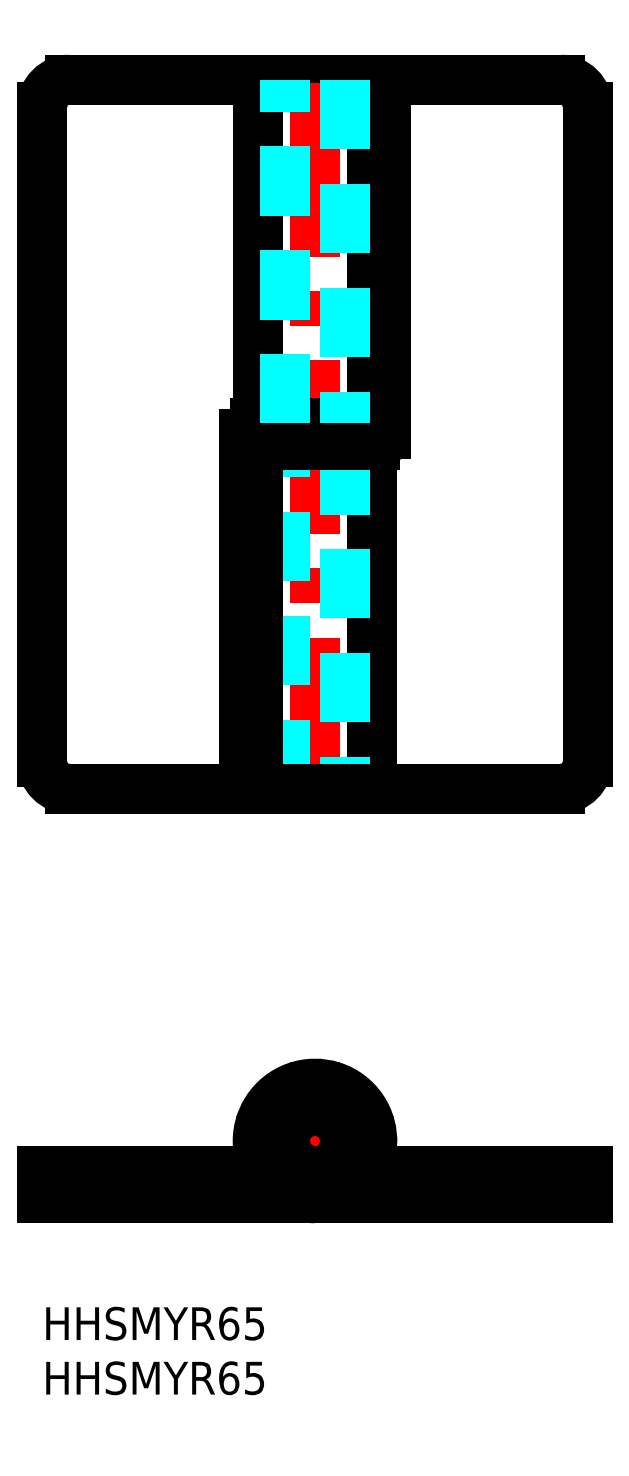
<metadata>
{"format":"dxf","ext":"dxf","renderer":"ezdxf+matplotlib","layout":"modelspace","background":"white","min_lineweight":24,"dpi":150}
</metadata>
<code>
0
SECTION
2
ENTITIES
0
INSERT
8
MSM_CONTINUOUS
2
*U2
10
0
20
0
30
0
0
INSERT
8
MSM_CONTINUOUS
2
*U3
10
0
20
0
30
0
0
LINE
8
MSM_CONTINUOUS
10
18.5
20
47.52
30
0
11
2.5
21
47.52
31
0
0
LINE
8
MSM_CONTINUOUS
10
2.5
20
112.5
30
0
11
30.25
21
112.5
31
0
0
LINE
8
MSM_CONTINUOUS
10
0
20
50.02
30
0
11
0
21
110
31
0
0
ARC
8
MSM_CONTINUOUS
10
2.5
20
110
30
0
40
2.5
50
90
51
180
0
ARC
8
MSM_CONTINUOUS
10
2.5
20
50.02
30
0
40
2.5
50
180
51
270
0
LINE
8
MSM_CONTINUOUS
10
50
20
110
30
0
11
50
21
50.02
31
0
0
LINE
8
MSM_CONTINUOUS
10
18.5
20
80.02
30
0
11
18.5
21
47.52
31
0
0
LINE
8
MSM_CONTINUOUS
10
30.25
20
79.02
30
0
11
30.25
21
47.52
31
0
0
LINE
8
MSM_CENTER
10
25
20
45.52
30
0
11
25
21
114.5
31
0
0
LINE
8
MSM_DASHED
10
22.25
20
47.52
30
0
11
22.25
21
79.02
31
0
0
LINE
8
MSM_CONTINUOUS
10
19.75
20
47.52
30
0
11
19.75
21
79.02
31
0
0
LINE
8
MSM_DASHED
10
27.75
20
79.02
30
0
11
27.75
21
47.52
31
0
0
LINE
8
MSM_CONTINUOUS
10
31.5
20
80.02
30
0
11
31.5
21
112.5
31
0
0
LINE
8
MSM_CONTINUOUS
10
19.75
20
81.02
30
0
11
19.75
21
112.5
31
0
0
LINE
8
MSM_CONTINUOUS
10
30.25
20
112.5
30
0
11
30.25
21
81.02
31
0
0
LINE
8
MSM_CONTINUOUS
10
31.5
20
112.5
30
0
11
47.5
21
112.5
31
0
0
ARC
8
MSM_CONTINUOUS
10
47.5
20
110
30
0
40
2.5
50
0
51
90
0
ARC
8
MSM_CONTINUOUS
10
30.5
20
80.02
30
0
40
1
50
270
51
0
0
LINE
8
MSM_CONTINUOUS
10
30.5
20
79.02
30
0
11
19.75
21
79.02
31
0
0
LINE
8
MSM_CONTINUOUS
10
19.5
20
81.02
30
0
11
30.25
21
81.02
31
0
0
LINE
8
MSM_CONTINUOUS
10
20.2
20
79.02
30
0
11
29.8
21
79.02
31
0
0
ARC
8
MSM_CONTINUOUS
10
19.5
20
80.02
30
0
40
1
50
90
51
180
0
LINE
8
MSM_CONTINUOUS
10
20.2
20
79.02
30
0
11
20.2
21
81.02
31
0
0
LINE
8
MSM_CONTINUOUS
10
29.8
20
81.02
30
0
11
29.8
21
79.02
31
0
0
LINE
8
MSM_CONTINUOUS
10
47.5
20
47.52
30
0
11
19.75
21
47.52
31
0
0
ARC
8
MSM_CONTINUOUS
10
47.5
20
50.02
30
0
40
2.5
50
270
51
0
0
LINE
8
MSM_DASHED
10
22.25
20
81.02
30
0
11
22.25
21
112.5
31
0
0
LINE
8
MSM_DASHED
10
27.75
20
112.5
30
0
11
27.75
21
81.02
31
0
0
LINE
8
MSM_CONTINUOUS
10
0
20
10
30
0
11
3.979e-13
21
12.5
31
0
0
CIRCLE
8
MSM_CONTINUOUS
10
25
20
15.25
30
0
40
2.5
0
LINE
8
MSM_CENTER
10
25
20
8
30
0
11
25
21
22.5
31
0
0
LINE
8
MSM_CENTER
10
32.25
20
15.25
30
0
11
17.75
21
15.25
31
0
0
LINE
8
MSM_CONTINUOUS
10
25
20
12.5
30
0
11
50
21
12.5
31
0
0
LINE
8
MSM_CONTINUOUS
10
50
20
10
30
0
11
0
21
10
31
0
0
LINE
8
MSM_CONTINUOUS
10
3.979e-13
20
12.5
30
0
11
20.53
21
12.5
31
0
0
LINE
8
MSM_CONTINUOUS
10
18.5
20
12.5
30
0
11
18.5
21
10
31
0
0
LINE
8
MSM_CONTINUOUS
10
50
20
12.5
30
0
11
50
21
10
31
0
0
ARC
8
MSM_CONTINUOUS
10
25
20
15.25
30
0
40
5.25
50
328.4
51
270
0
LINE
8
MSM_CONTINUOUS
10
29.47
20
12.5
30
0
11
27.34
21
13.81
31
0
0
ARC
8
MSM_CONTINUOUS
10
25
20
15.25
30
0
40
2.75
50
328.4
51
270
0
ENDSEC
0
EOF

</code>
